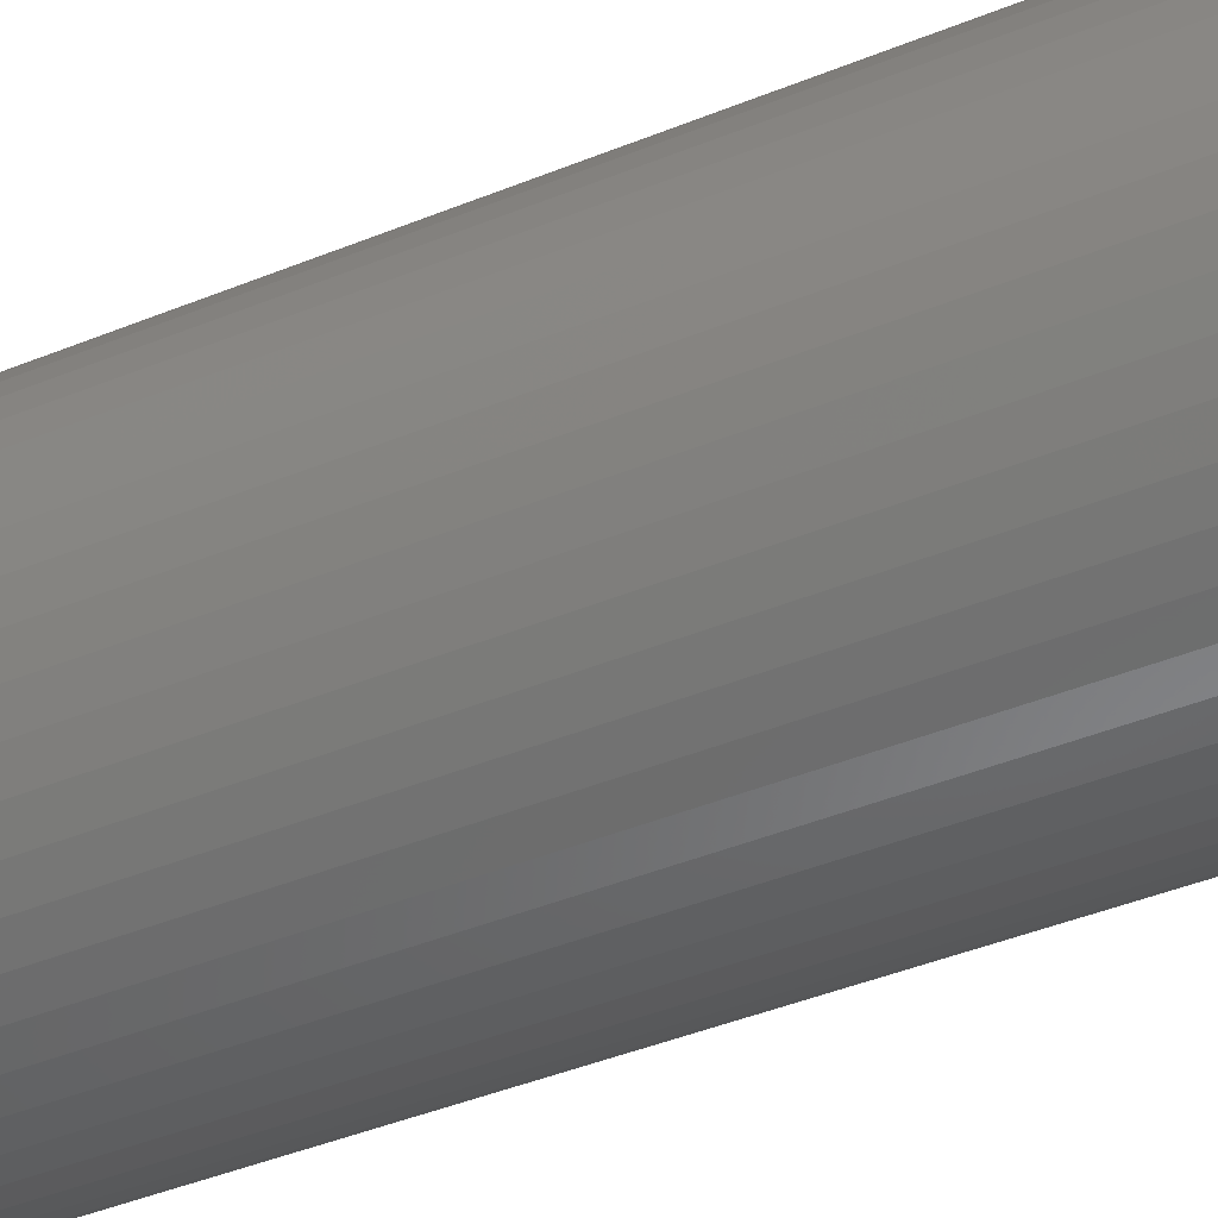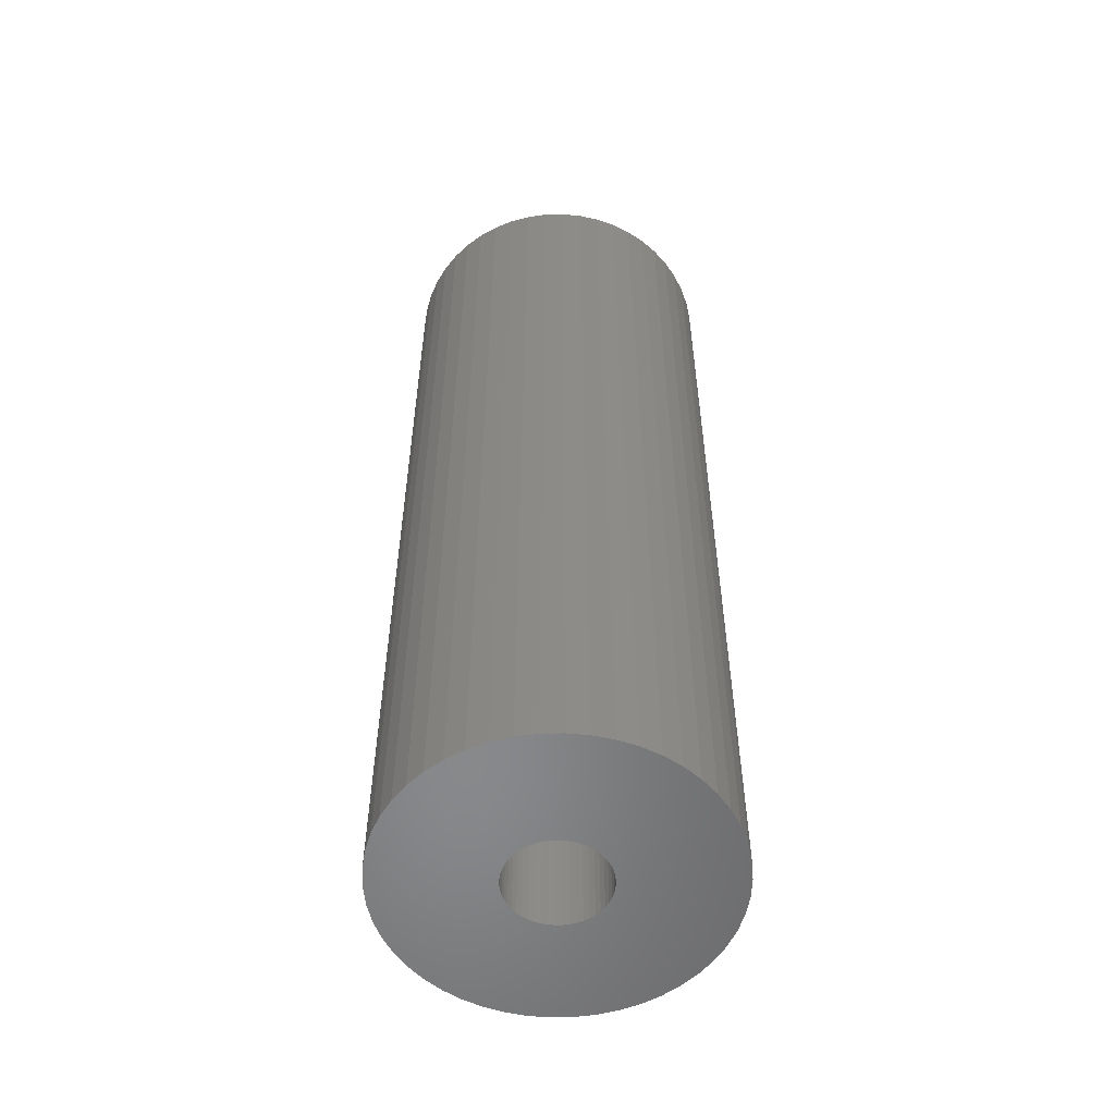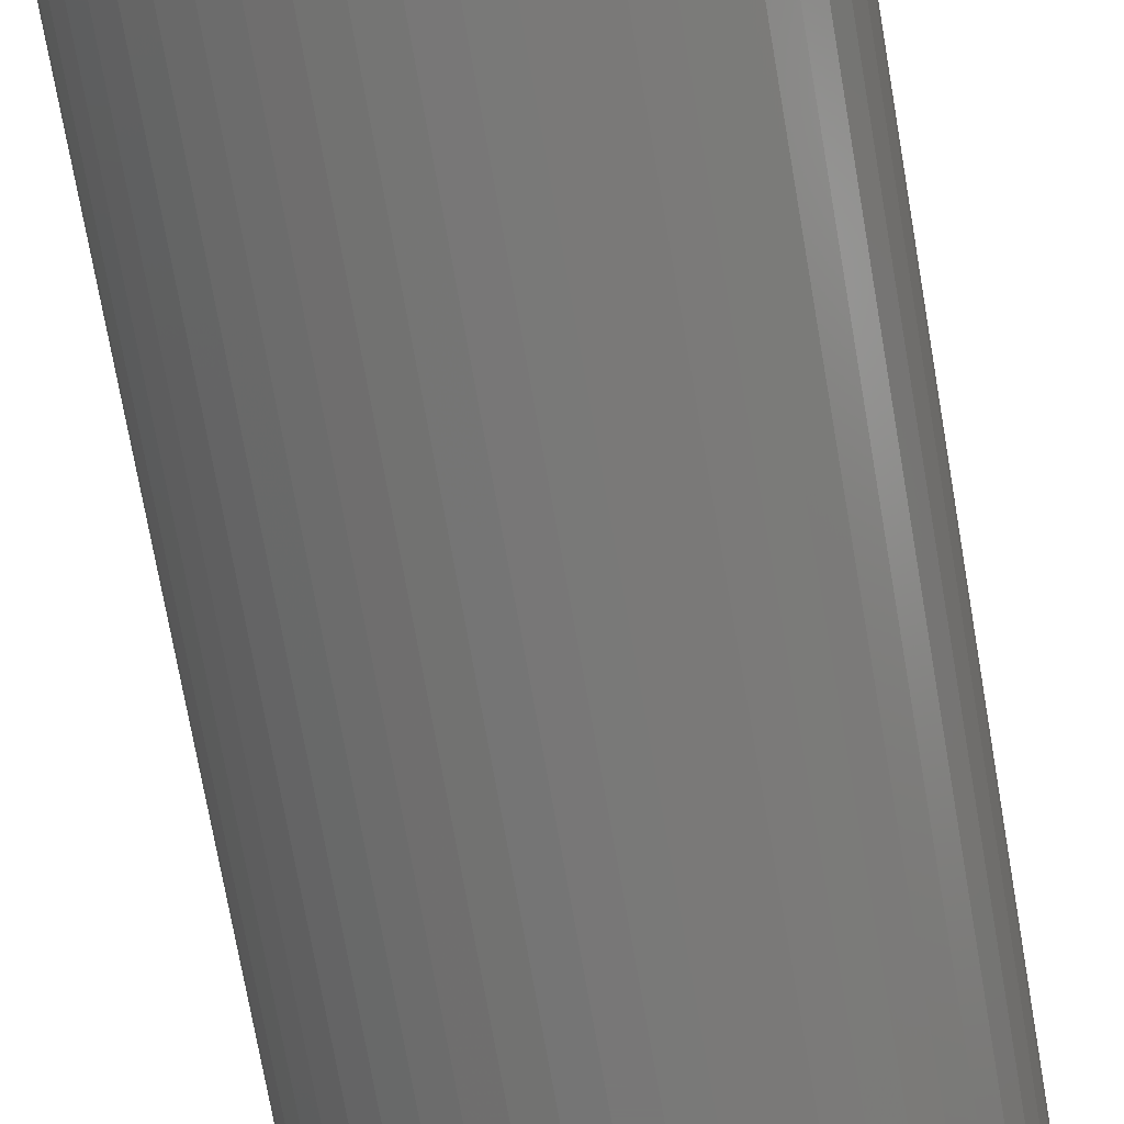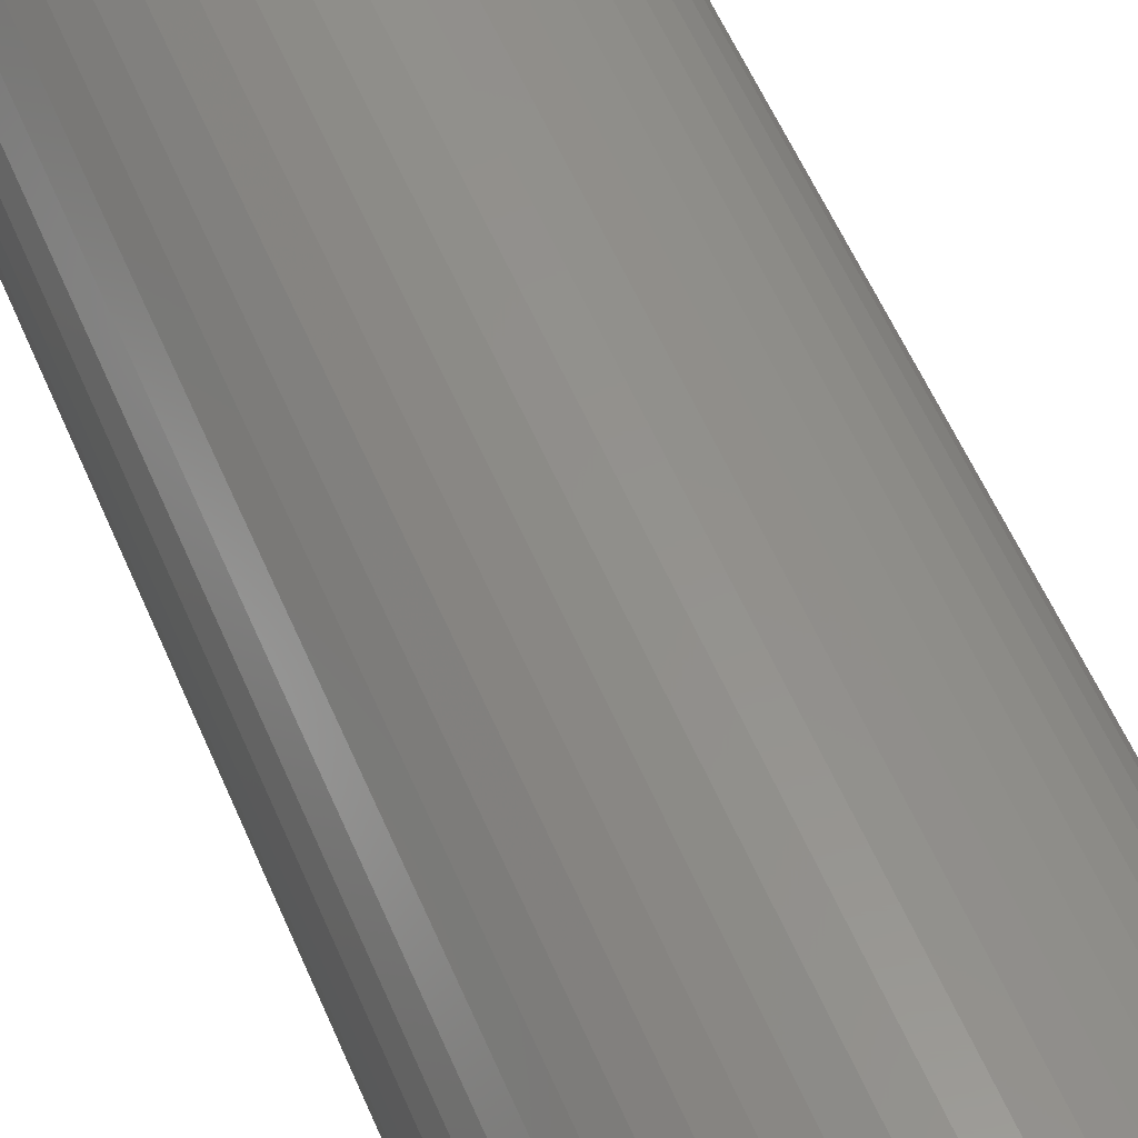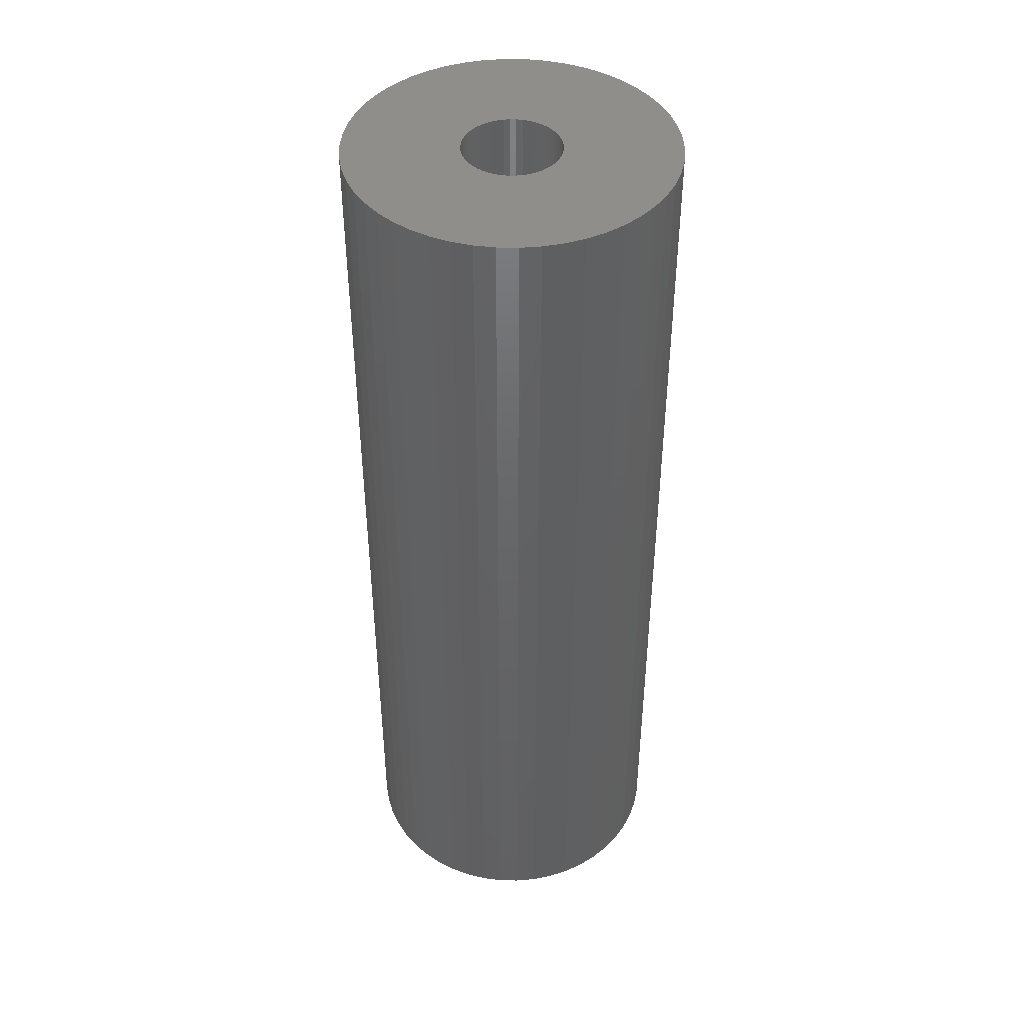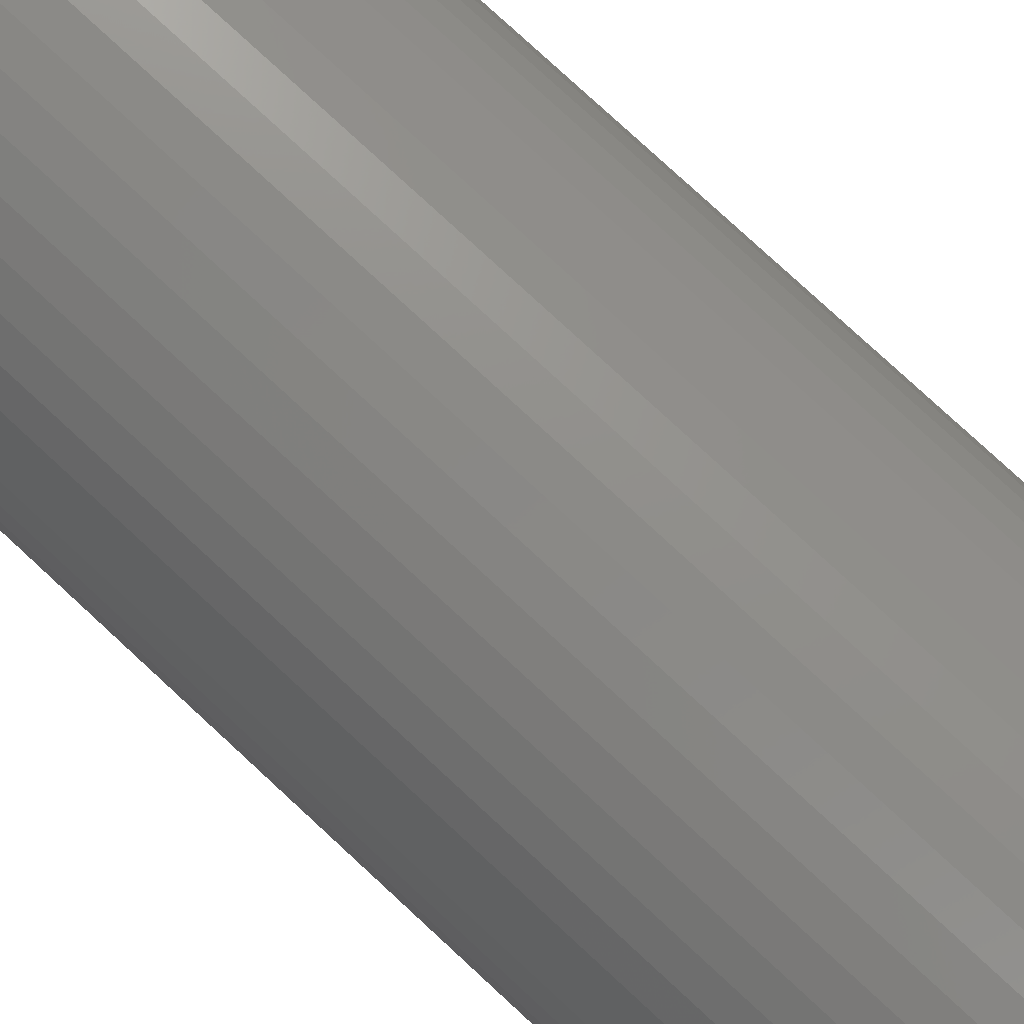
<metadata>
{"format":"stl","ext":"stl","renderer":"f3d","projection":"perspective","resolution":1024,"background":"white","views":[{"elev":-41.1,"azim":116.7,"up":"+Y"},{"elev":-55.1,"azim":-63.3,"up":"+Z"},{"elev":-70.2,"azim":-170.3,"up":"+Y"},{"elev":55.8,"azim":157.4,"up":"+Y"},{"elev":43.6,"azim":59.0,"up":"+Z"},{"elev":78.5,"azim":-47.2,"up":"+Y"}]}
</metadata>
<code>
# stl→obj: 200 verts, 400 faces
v 6 0 17.5
v 5.953 0.752 -17.5
v 5.953 0.752 17.5
v 6 0 -17.5
v -6 0 -17.5
v -5.953 0.752 17.5
v -5.953 0.752 -17.5
v -6 0 17.5
v 0.3767 5.988 -17.5
v -0.3767 5.988 17.5
v 0.3767 5.988 17.5
v -0.3767 5.988 -17.5
v -0.3767 -5.988 -17.5
v 0.3767 -5.988 17.5
v -0.3767 -5.988 17.5
v 0.3767 -5.988 -17.5
v 4.374 4.107 -17.5
v 3.825 4.623 17.5
v 4.374 4.107 17.5
v 3.825 4.623 -17.5
v -3.825 4.623 -17.5
v -4.374 4.107 17.5
v -3.825 4.623 17.5
v -4.374 4.107 -17.5
v -1.854 5.706 -17.5
v -2.555 5.429 17.5
v -1.854 5.706 17.5
v -2.555 5.429 -17.5
v 5.579 2.209 17.5
v 5.258 2.891 -17.5
v 5.258 2.891 17.5
v 5.579 2.209 -17.5
v 5.811 1.492 -17.5
v 5.811 1.492 17.5
v 2.555 5.429 -17.5
v 1.854 5.706 17.5
v 2.555 5.429 17.5
v 1.854 5.706 -17.5
v 1.124 5.894 17.5
v 1.124 5.894 -17.5
v 3.215 5.066 -17.5
v 3.215 5.066 17.5
v -5.579 2.209 -17.5
v -5.258 2.891 17.5
v -5.258 2.891 -17.5
v -5.579 2.209 17.5
v -5.811 1.492 -17.5
v -5.811 1.492 17.5
v -1.124 5.894 17.5
v -1.124 5.894 -17.5
v 1.124 -5.894 17.5
v 1.124 -5.894 -17.5
v 1.854 -5.706 -17.5
v 2.555 -5.429 17.5
v 1.854 -5.706 17.5
v 2.555 -5.429 -17.5
v 4.854 3.527 17.5
v 4.854 3.527 -17.5
v -4.854 3.527 17.5
v -4.854 3.527 -17.5
v 1.8 0 17.5
v 1.786 0.2256 17.5
v 5.953 -0.752 17.5
v 1.743 0.4476 17.5
v 1.786 -0.2256 17.5
v 1.674 0.6626 17.5
v 5.811 -1.492 17.5
v 1.577 0.8672 17.5
v 1.743 -0.4476 17.5
v 1.456 1.058 17.5
v 5.579 -2.209 17.5
v 1.312 1.232 17.5
v 1.674 -0.6626 17.5
v 1.147 1.387 17.5
v 5.258 -2.891 17.5
v 0.9645 1.52 17.5
v 1.577 -0.8672 17.5
v 0.7664 1.629 17.5
v 4.854 -3.527 17.5
v 1.456 -1.058 17.5
v 0.5562 1.712 17.5
v 0.3373 1.768 17.5
v 0.113 1.796 17.5
v -0.113 1.796 17.5
v -0.3373 1.768 17.5
v -0.5562 1.712 17.5
v -0.7664 1.629 17.5
v -0.9645 1.52 17.5
v -3.215 5.066 17.5
v -1.147 1.387 17.5
v -1.312 1.232 17.5
v -1.456 1.058 17.5
v 4.374 -4.107 17.5
v 1.312 -1.232 17.5
v 3.825 -4.623 17.5
v 1.147 -1.387 17.5
v 3.215 -5.066 17.5
v 0.9645 -1.52 17.5
v 0.7664 -1.629 17.5
v 0.5562 -1.712 17.5
v 0.3373 -1.768 17.5
v 0.113 -1.796 17.5
v -0.113 -1.796 17.5
v -0.3373 -1.768 17.5
v -1.124 -5.894 17.5
v -0.5562 -1.712 17.5
v -1.854 -5.706 17.5
v -0.7664 -1.629 17.5
v -2.555 -5.429 17.5
v -0.9645 -1.52 17.5
v -3.215 -5.066 17.5
v -1.147 -1.387 17.5
v -3.825 -4.623 17.5
v -1.312 -1.232 17.5
v -4.374 -4.107 17.5
v -1.456 -1.058 17.5
v -4.854 -3.527 17.5
v -1.577 -0.8672 17.5
v -5.258 -2.891 17.5
v -1.674 -0.6626 17.5
v -5.579 -2.209 17.5
v -1.743 -0.4476 17.5
v -5.811 -1.492 17.5
v -1.786 -0.2256 17.5
v -5.953 -0.752 17.5
v -1.8 0 17.5
v -1.577 0.8672 17.5
v -1.674 0.6626 17.5
v -1.743 0.4476 17.5
v -1.786 0.2256 17.5
v -3.215 5.066 -17.5
v 5.953 -0.752 -17.5
v 3.215 -5.066 -17.5
v 3.825 -4.623 -17.5
v 4.374 -4.107 -17.5
v 5.811 -1.492 -17.5
v -4.374 -4.107 -17.5
v -3.825 -4.623 -17.5
v -5.258 -2.891 -17.5
v -5.579 -2.209 -17.5
v -4.854 -3.527 -17.5
v 1.8 0 -17.5
v 1.786 -0.2256 -17.5
v 1.743 -0.4476 -17.5
v 5.579 -2.209 -17.5
v 1.786 0.2256 -17.5
v 1.674 -0.6626 -17.5
v 5.258 -2.891 -17.5
v 1.577 -0.8672 -17.5
v 4.854 -3.527 -17.5
v 1.743 0.4476 -17.5
v 1.456 -1.058 -17.5
v 1.312 -1.232 -17.5
v 1.674 0.6626 -17.5
v 1.147 -1.387 -17.5
v 0.9645 -1.52 -17.5
v 1.577 0.8672 -17.5
v 0.7664 -1.629 -17.5
v 1.456 1.058 -17.5
v 0.5562 -1.712 -17.5
v 0.3373 -1.768 -17.5
v 0.113 -1.796 -17.5
v -0.113 -1.796 -17.5
v -0.3373 -1.768 -17.5
v -1.124 -5.894 -17.5
v -0.5562 -1.712 -17.5
v -1.854 -5.706 -17.5
v -0.7664 -1.629 -17.5
v -2.555 -5.429 -17.5
v -0.9645 -1.52 -17.5
v -3.215 -5.066 -17.5
v -1.147 -1.387 -17.5
v -1.312 -1.232 -17.5
v -1.456 -1.058 -17.5
v 1.312 1.232 -17.5
v 1.147 1.387 -17.5
v 0.9645 1.52 -17.5
v 0.7664 1.629 -17.5
v 0.5562 1.712 -17.5
v 0.3373 1.768 -17.5
v 0.113 1.796 -17.5
v -0.113 1.796 -17.5
v -0.3373 1.768 -17.5
v -0.5562 1.712 -17.5
v -0.7664 1.629 -17.5
v -0.9645 1.52 -17.5
v -1.147 1.387 -17.5
v -1.312 1.232 -17.5
v -1.456 1.058 -17.5
v -1.577 0.8672 -17.5
v -1.674 0.6626 -17.5
v -1.743 0.4476 -17.5
v -1.786 0.2256 -17.5
v -1.8 0 -17.5
v -1.577 -0.8672 -17.5
v -1.674 -0.6626 -17.5
v -1.743 -0.4476 -17.5
v -5.811 -1.492 -17.5
v -1.786 -0.2256 -17.5
v -5.953 -0.752 -17.5
f 1 2 3
f 2 1 4
f 5 6 7
f 6 5 8
f 9 10 11
f 10 9 12
f 13 14 15
f 14 13 16
f 17 18 19
f 18 17 20
f 21 22 23
f 22 21 24
f 25 26 27
f 26 25 28
f 29 30 31
f 30 29 32
f 3 33 34
f 33 3 2
f 35 36 37
f 36 35 38
f 38 39 36
f 39 38 40
f 41 37 42
f 37 41 35
f 43 44 45
f 44 43 46
f 47 46 43
f 46 47 48
f 12 49 10
f 49 12 50
f 16 51 14
f 51 16 52
f 53 54 55
f 54 53 56
f 34 32 29
f 32 34 33
f 57 17 19
f 17 57 58
f 31 58 57
f 58 31 30
f 40 11 39
f 11 40 9
f 20 42 18
f 42 20 41
f 45 59 60
f 59 45 44
f 60 22 24
f 22 60 59
f 7 48 47
f 48 7 6
f 61 1 3
f 62 3 34
f 1 61 63
f 64 34 29
f 65 63 61
f 66 29 31
f 63 65 67
f 68 31 57
f 69 67 65
f 70 57 19
f 67 69 71
f 72 19 18
f 73 71 69
f 74 18 42
f 71 73 75
f 76 42 37
f 77 75 73
f 78 37 36
f 75 77 79
f 80 79 77
f 3 62 61
f 34 64 62
f 29 66 64
f 31 68 66
f 57 70 68
f 19 72 70
f 18 74 72
f 81 36 39
f 42 76 74
f 37 78 76
f 36 81 78
f 82 39 11
f 39 82 81
f 11 83 82
f 11 84 83
f 10 84 11
f 84 10 85
f 49 85 10
f 85 49 86
f 27 86 49
f 86 27 87
f 26 87 27
f 87 26 88
f 89 88 26
f 88 89 90
f 23 90 89
f 90 23 91
f 22 91 23
f 59 92 22
f 91 22 92
f 79 80 93
f 94 93 80
f 93 94 95
f 96 95 94
f 95 96 97
f 98 97 96
f 97 98 54
f 99 54 98
f 54 99 55
f 100 55 99
f 55 100 51
f 101 51 100
f 51 101 14
f 102 14 101
f 103 14 102
f 15 103 104
f 103 15 14
f 105 104 106
f 107 106 108
f 109 108 110
f 104 105 15
f 111 110 112
f 113 112 114
f 115 114 116
f 117 116 118
f 119 118 120
f 121 120 122
f 123 122 124
f 106 107 105
f 125 124 126
f 92 59 127
f 44 127 59
f 108 109 107
f 127 44 128
f 110 111 109
f 46 128 44
f 112 113 111
f 128 46 129
f 114 115 113
f 48 129 46
f 116 117 115
f 129 48 130
f 118 119 117
f 6 130 48
f 120 121 119
f 130 6 126
f 122 123 121
f 8 126 6
f 124 125 123
f 126 8 125
f 28 89 26
f 89 28 131
f 131 23 89
f 23 131 21
f 50 27 49
f 27 50 25
f 63 4 1
f 4 63 132
f 56 97 54
f 97 56 133
f 134 93 95
f 93 134 135
f 67 132 63
f 132 67 136
f 137 113 115
f 113 137 138
f 139 121 140
f 121 139 119
f 141 119 139
f 119 141 117
f 142 4 132
f 143 132 136
f 4 142 2
f 144 136 145
f 146 2 142
f 147 145 148
f 2 146 33
f 149 148 150
f 151 33 146
f 152 150 135
f 33 151 32
f 153 135 134
f 154 32 151
f 155 134 133
f 32 154 30
f 156 133 56
f 157 30 154
f 158 56 53
f 30 157 58
f 159 58 157
f 132 143 142
f 136 144 143
f 145 147 144
f 148 149 147
f 150 152 149
f 135 153 152
f 134 155 153
f 160 53 52
f 133 156 155
f 56 158 156
f 53 160 158
f 161 52 16
f 52 161 160
f 16 162 161
f 16 163 162
f 13 163 16
f 163 13 164
f 165 164 13
f 164 165 166
f 167 166 165
f 166 167 168
f 169 168 167
f 168 169 170
f 171 170 169
f 170 171 172
f 138 172 171
f 172 138 173
f 137 173 138
f 141 174 137
f 173 137 174
f 58 159 17
f 175 17 159
f 17 175 20
f 176 20 175
f 20 176 41
f 177 41 176
f 41 177 35
f 178 35 177
f 35 178 38
f 179 38 178
f 38 179 40
f 180 40 179
f 40 180 9
f 181 9 180
f 182 9 181
f 12 182 183
f 182 12 9
f 50 183 184
f 25 184 185
f 28 185 186
f 183 50 12
f 131 186 187
f 21 187 188
f 24 188 189
f 60 189 190
f 45 190 191
f 43 191 192
f 47 192 193
f 184 25 50
f 7 193 194
f 174 141 195
f 139 195 141
f 185 28 25
f 195 139 196
f 186 131 28
f 140 196 139
f 187 21 131
f 196 140 197
f 188 24 21
f 198 197 140
f 189 60 24
f 197 198 199
f 190 45 60
f 200 199 198
f 191 43 45
f 199 200 194
f 192 47 43
f 5 194 200
f 193 7 47
f 194 5 7
f 75 145 71
f 145 75 148
f 93 150 79
f 150 93 135
f 137 117 141
f 117 137 115
f 140 123 198
f 123 140 121
f 52 55 51
f 55 52 53
f 133 95 97
f 95 133 134
f 71 136 67
f 136 71 145
f 79 148 75
f 148 79 150
f 165 15 105
f 15 165 13
f 169 107 109
f 107 169 167
f 167 105 107
f 105 167 165
f 198 125 200
f 125 198 123
f 200 8 5
f 8 200 125
f 171 109 111
f 109 171 169
f 138 111 113
f 111 138 171
f 142 62 146
f 62 142 61
f 126 193 130
f 193 126 194
f 182 83 84
f 83 182 181
f 162 103 102
f 103 162 163
f 176 72 74
f 72 176 175
f 188 90 91
f 90 188 187
f 185 86 87
f 86 185 184
f 154 68 157
f 68 154 66
f 146 64 151
f 64 146 62
f 179 78 81
f 78 179 178
f 180 81 82
f 81 180 179
f 177 74 76
f 74 177 176
f 128 190 127
f 190 128 191
f 127 189 92
f 189 127 190
f 129 191 128
f 191 129 192
f 187 88 90
f 88 187 186
f 184 85 86
f 85 184 183
f 147 69 144
f 69 147 73
f 161 102 101
f 102 161 162
f 151 66 154
f 66 151 64
f 159 72 175
f 72 159 70
f 157 70 159
f 70 157 68
f 181 82 83
f 82 181 180
f 178 76 78
f 76 178 177
f 130 192 129
f 192 130 193
f 183 84 85
f 84 183 182
f 143 61 142
f 61 143 65
f 153 96 94
f 96 153 155
f 144 65 143
f 65 144 69
f 158 100 99
f 100 158 160
f 92 188 91
f 188 92 189
f 186 87 88
f 87 186 185
f 156 99 98
f 99 156 158
f 149 73 147
f 73 149 77
f 153 80 152
f 80 153 94
f 170 112 110
f 112 170 172
f 164 106 104
f 106 164 166
f 120 197 122
f 197 120 196
f 124 194 126
f 194 124 199
f 160 101 100
f 101 160 161
f 155 98 96
f 98 155 156
f 152 77 149
f 77 152 80
f 163 104 103
f 104 163 164
f 172 114 112
f 114 172 173
f 118 196 120
f 196 118 195
f 122 199 124
f 199 122 197
f 166 108 106
f 108 166 168
f 168 110 108
f 110 168 170
f 116 195 118
f 195 116 174
f 114 174 116
f 174 114 173

</code>
